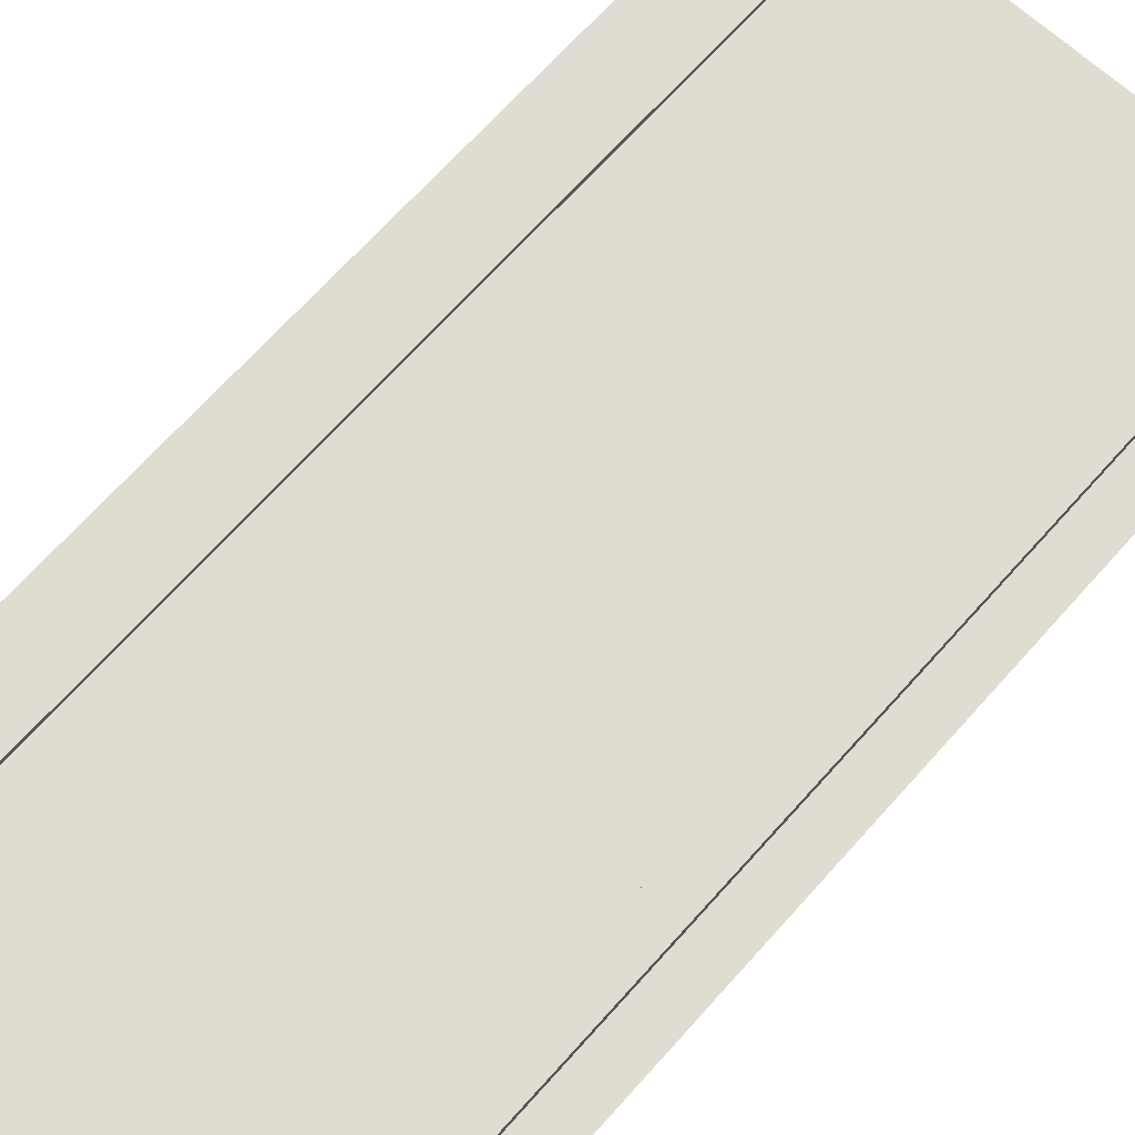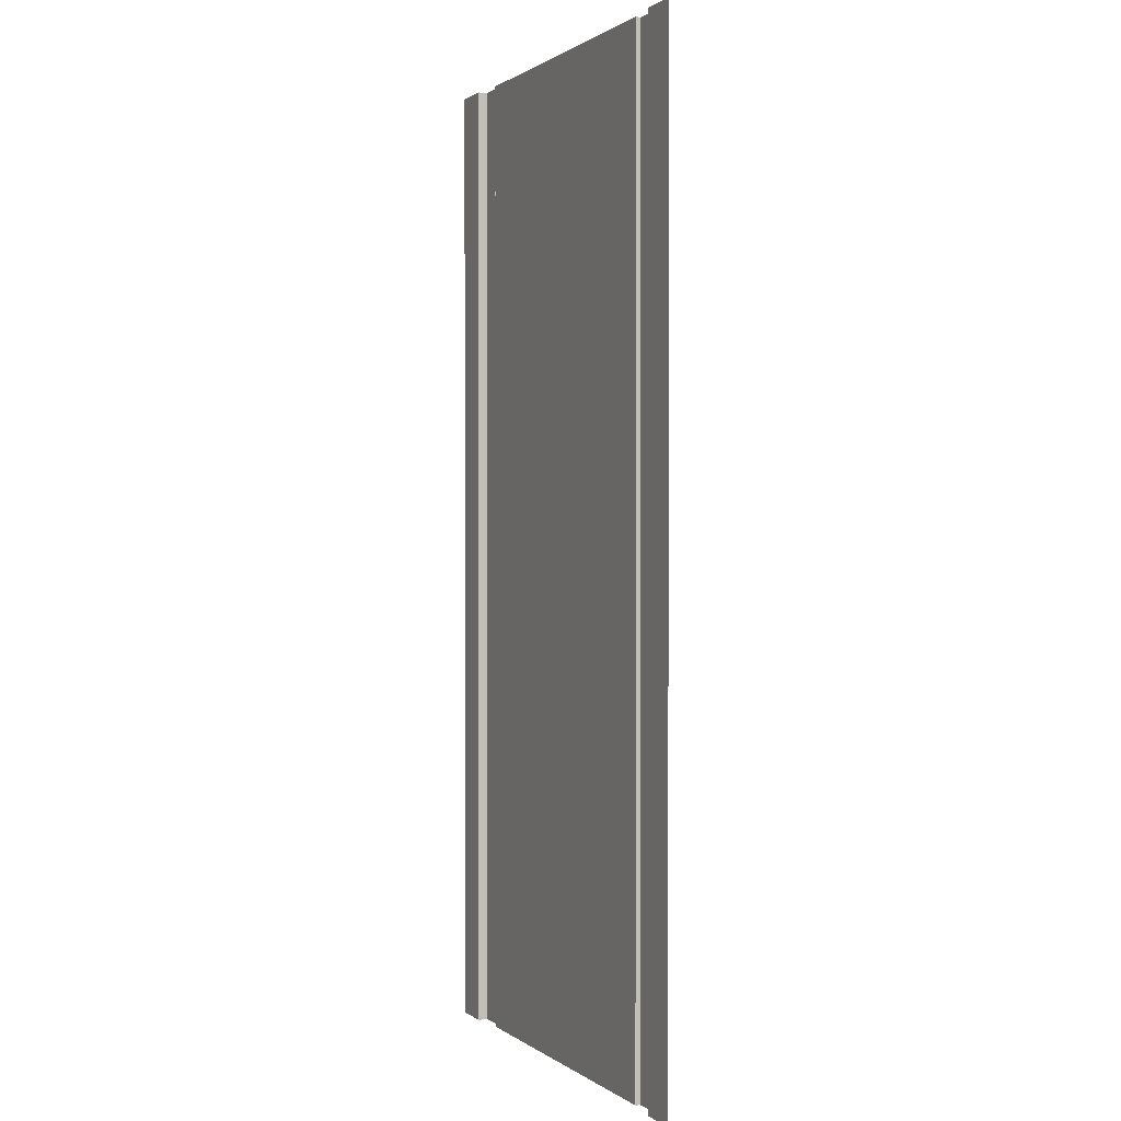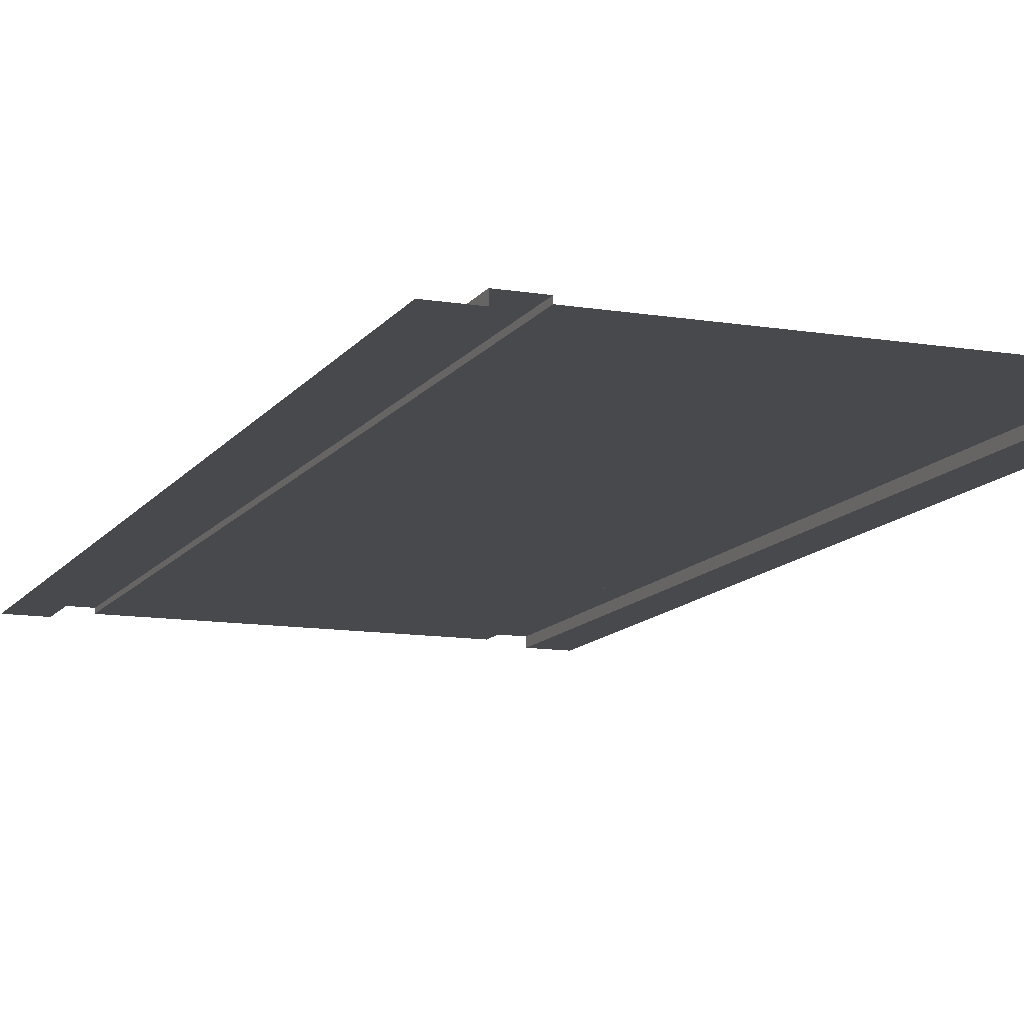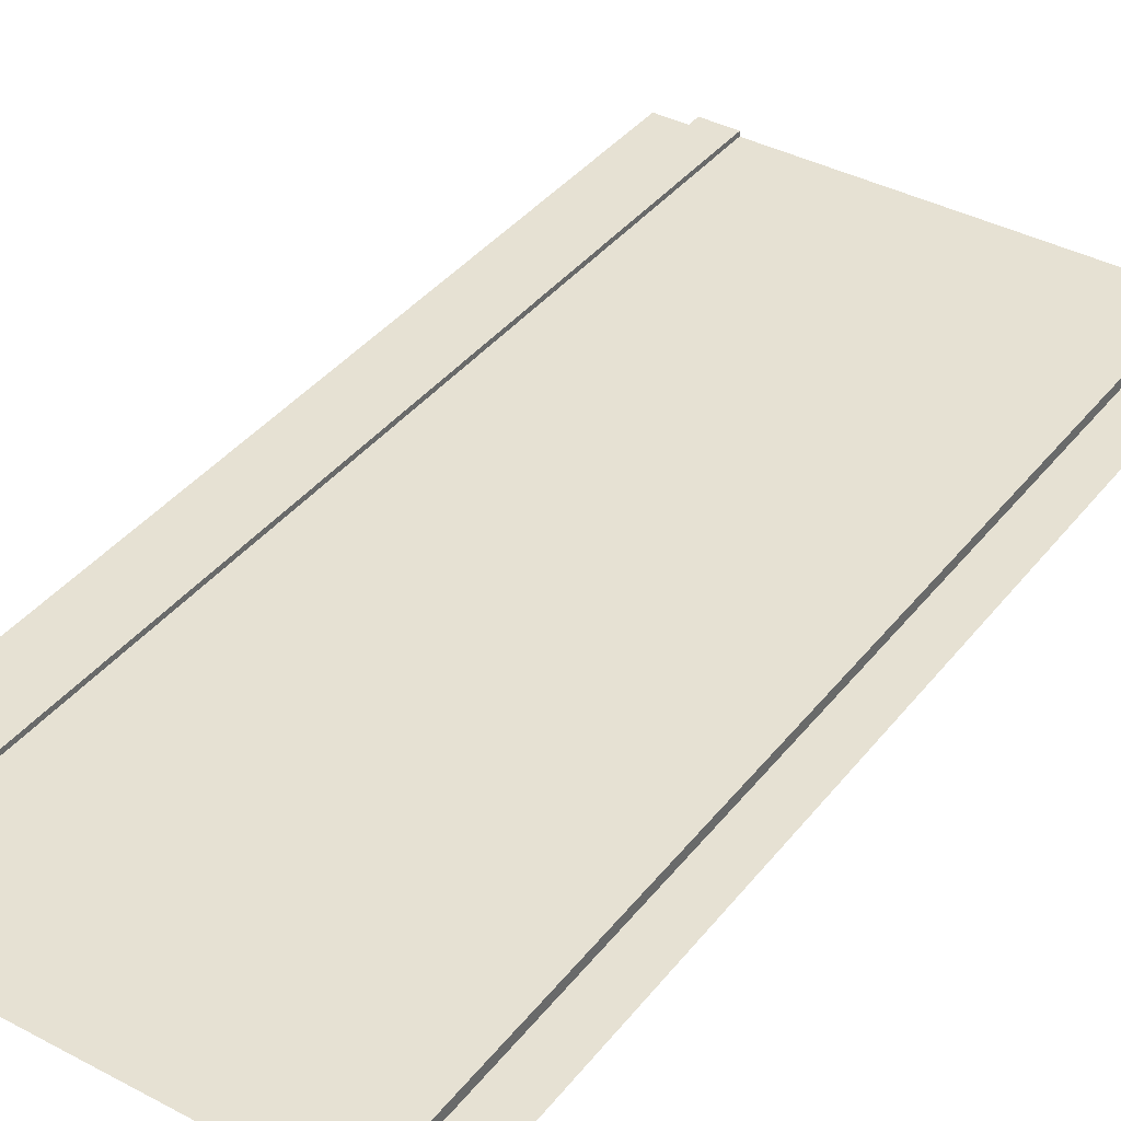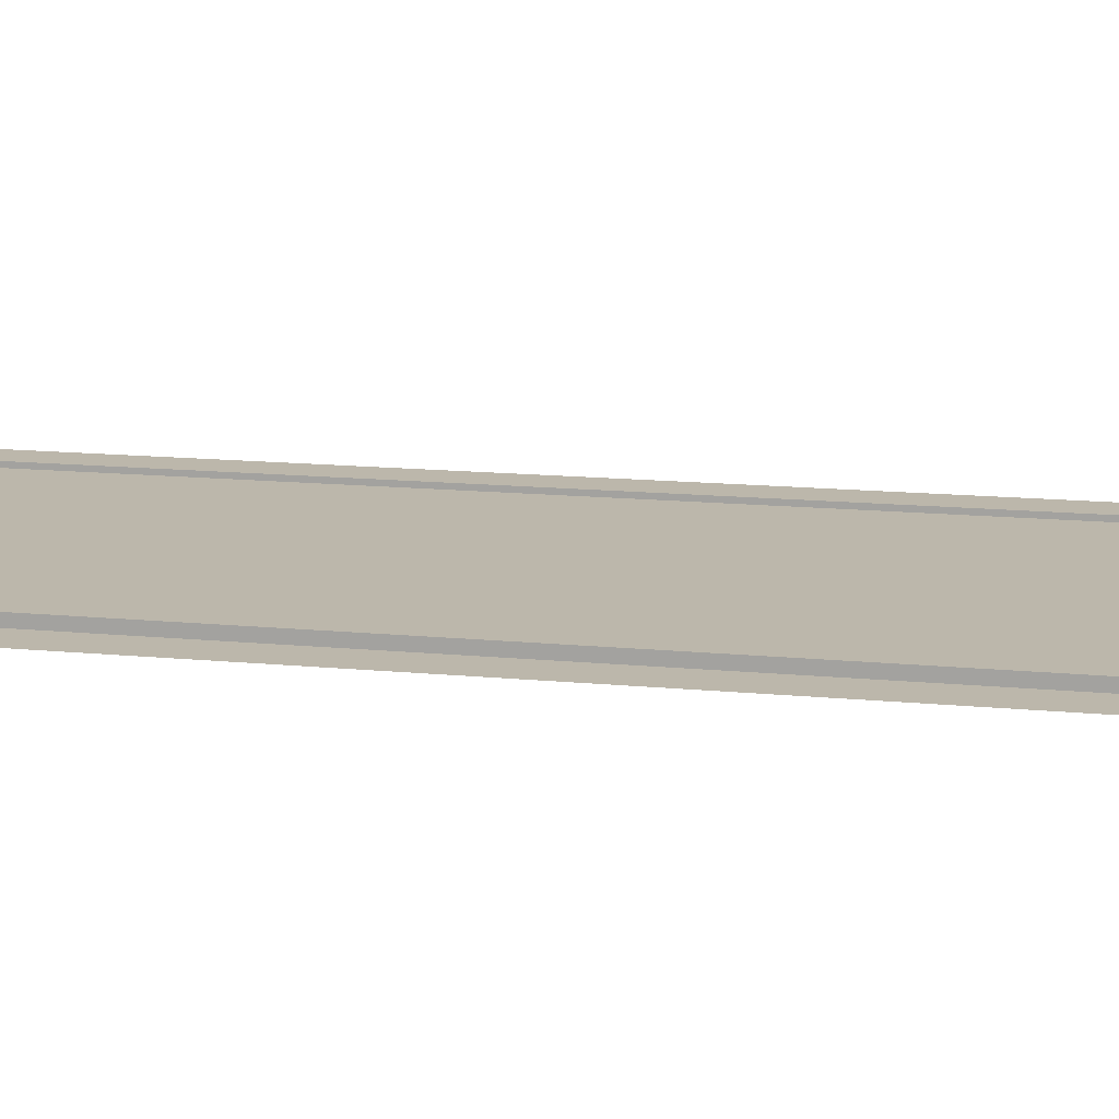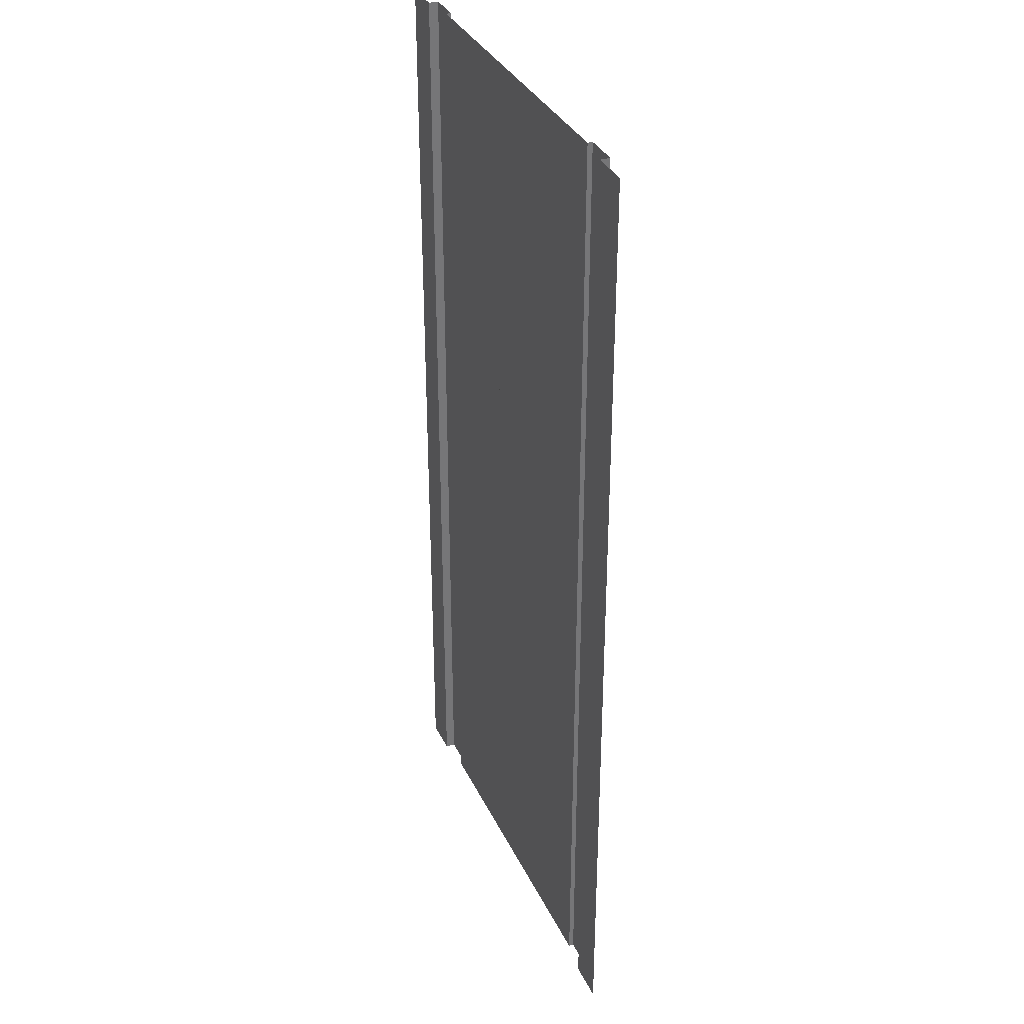
<metadata>
{"format":"obj","ext":"obj","renderer":"f3d","projection":"perspective","resolution":1024,"background":"white","views":[{"elev":69.1,"azim":-138.1,"up":"+Y"},{"elev":0.9,"azim":66.4,"up":"+Z"},{"elev":-12.0,"azim":158.6,"up":"+Y"},{"elev":38.6,"azim":-146.2,"up":"+Y"},{"elev":14.5,"azim":-78.1,"up":"+Y"},{"elev":34.2,"azim":67.4,"up":"+Z"}]}
</metadata>
<code>
g roadStartPositions
v -9.183 0 3.61e-15
v -9.183 0 20
v -10 0 0
v -10 0 20
v 0 0 0
v 0 0 20
v -0.8165 0 3.61e-15
v -0.8165 0 20
v -8.451 0.2 0
v -8.451 0.2 20
v -9.183 0.2 3.61e-15
v -9.183 0.2 20
v -8.451 0.1 0
v -8.451 0.1 20
v -0.8165 0.2 3.61e-15
v -0.8165 0.2 20
v -1.549 0.2 0
v -1.549 0.2 20
v -1.549 0.1 0
v -1.549 0.1 20
v -7.433 0.1 5.772
v -7.433 0.1 8.86
v -7.762 0.1 5.772
v -7.762 0.1 9.228
v -6.018 0.1 8.86
v -5.689 0.1 9.228
v -6.018 0.1 5.772
v -5.689 0.1 5.772
v -7.433 0.1 15.77
v -7.433 0.1 18.86
v -7.762 0.1 15.77
v -7.762 0.1 19.23
v -6.018 0.1 18.86
v -5.689 0.1 19.23
v -6.018 0.1 15.77
v -5.689 0.1 15.77
v -3.982 0.1 10.77
v -3.982 0.1 13.86
v -4.311 0.1 10.77
v -4.311 0.1 14.23
v -2.567 0.1 13.86
v -2.238 0.1 14.23
v -2.567 0.1 10.77
v -2.238 0.1 10.77
v -3.982 0.1 0.7723
v -3.982 0.1 3.86
v -4.311 0.1 0.7723
v -4.311 0.1 4.228
v -2.567 0.1 3.86
v -2.238 0.1 4.228
v -2.567 0.1 0.7723
v -2.238 0.1 0.7723
f 2 1 3
f 3 4 2
f 6 5 7
f 7 8 6
f 10 9 11
f 11 12 10
f 13 9 10
f 10 14 13
f 11 1 2
f 2 12 11
f 7 15 16
f 16 8 7
f 16 15 17
f 17 18 16
f 17 19 20
f 20 18 17
f 22 21 23
f 22 23 24
f 25 22 24
f 25 24 26
f 27 25 26
f 26 28 27
f 30 29 31
f 30 31 32
f 33 30 32
f 33 32 34
f 35 33 34
f 34 36 35
f 38 37 39
f 38 39 40
f 41 38 40
f 41 40 42
f 43 41 42
f 42 44 43
f 46 45 47
f 46 47 48
f 49 46 48
f 49 48 50
f 51 49 50
f 50 52 51
f 49 45 46
f 45 49 51
f 13 45 51
f 13 51 52
f 19 13 52
f 52 20 19
f 13 47 45
f 13 48 47
f 13 28 48
f 28 39 48
f 28 40 39
f 13 27 28
f 13 25 27
f 13 21 25
f 25 21 22
f 13 23 21
f 13 24 23
f 13 31 24
f 13 32 31
f 40 28 34
f 34 14 20
f 34 32 14
f 32 13 14
f 20 42 34
f 42 40 34
f 20 52 42
f 52 50 42
f 50 44 42
f 24 31 29
f 24 29 33
f 33 29 30
f 24 33 35
f 24 35 36
f 26 36 34
f 28 26 34
f 36 26 24
f 44 50 48
f 48 43 44
f 48 41 43
f 48 37 41
f 41 37 38
f 48 39 37

</code>
